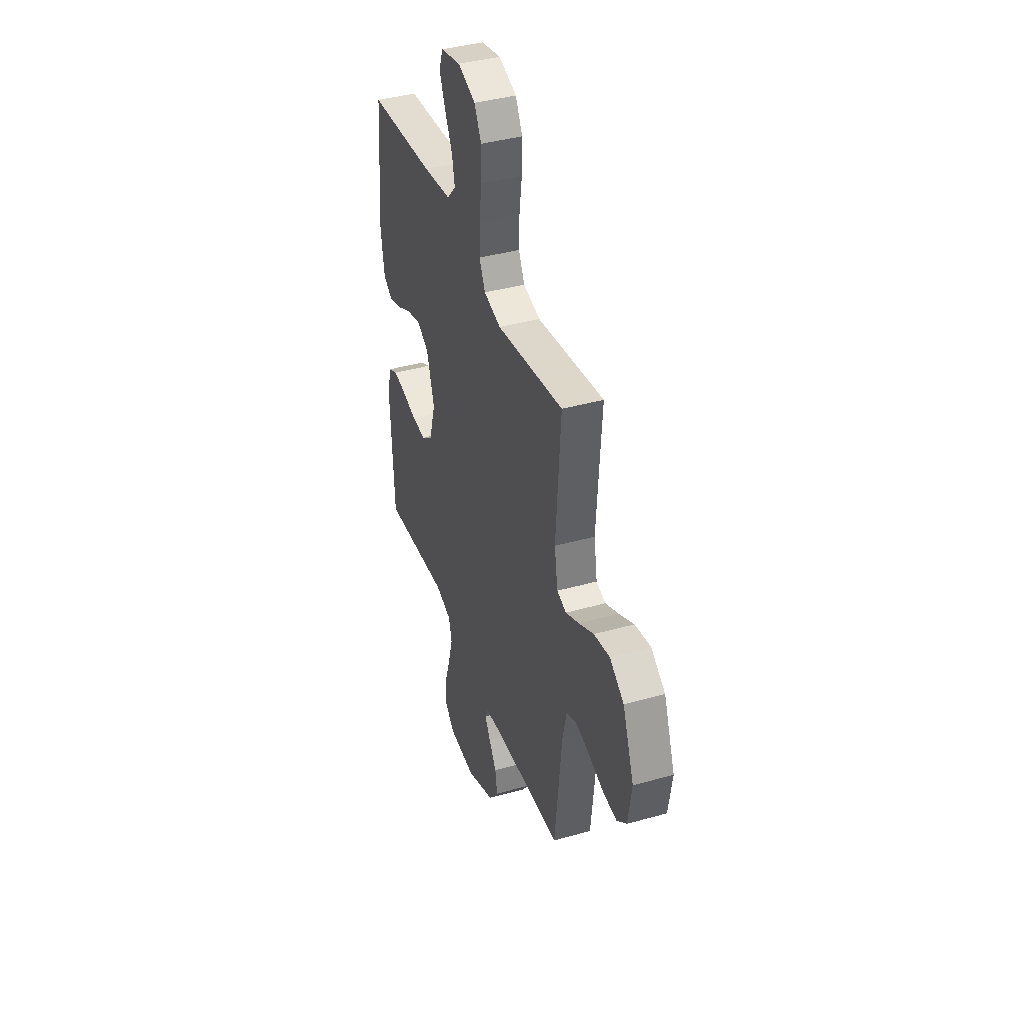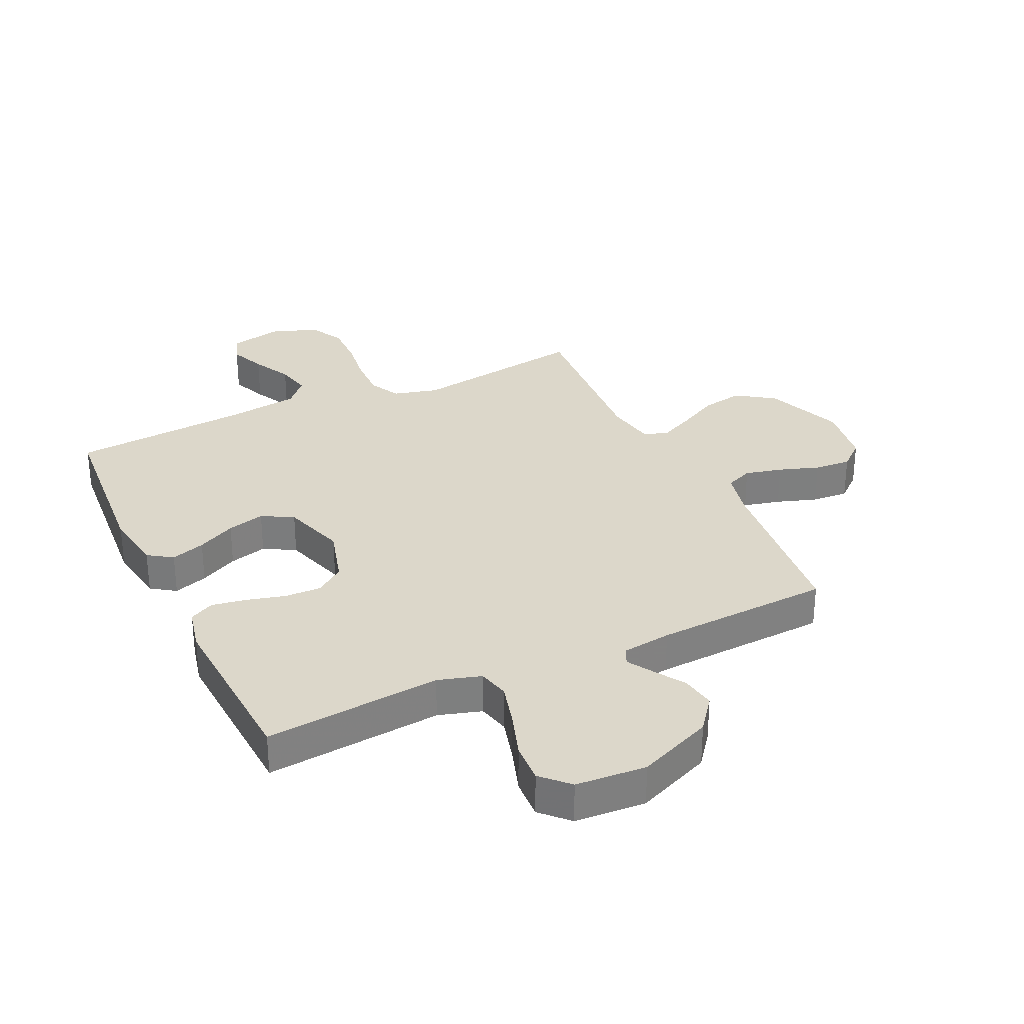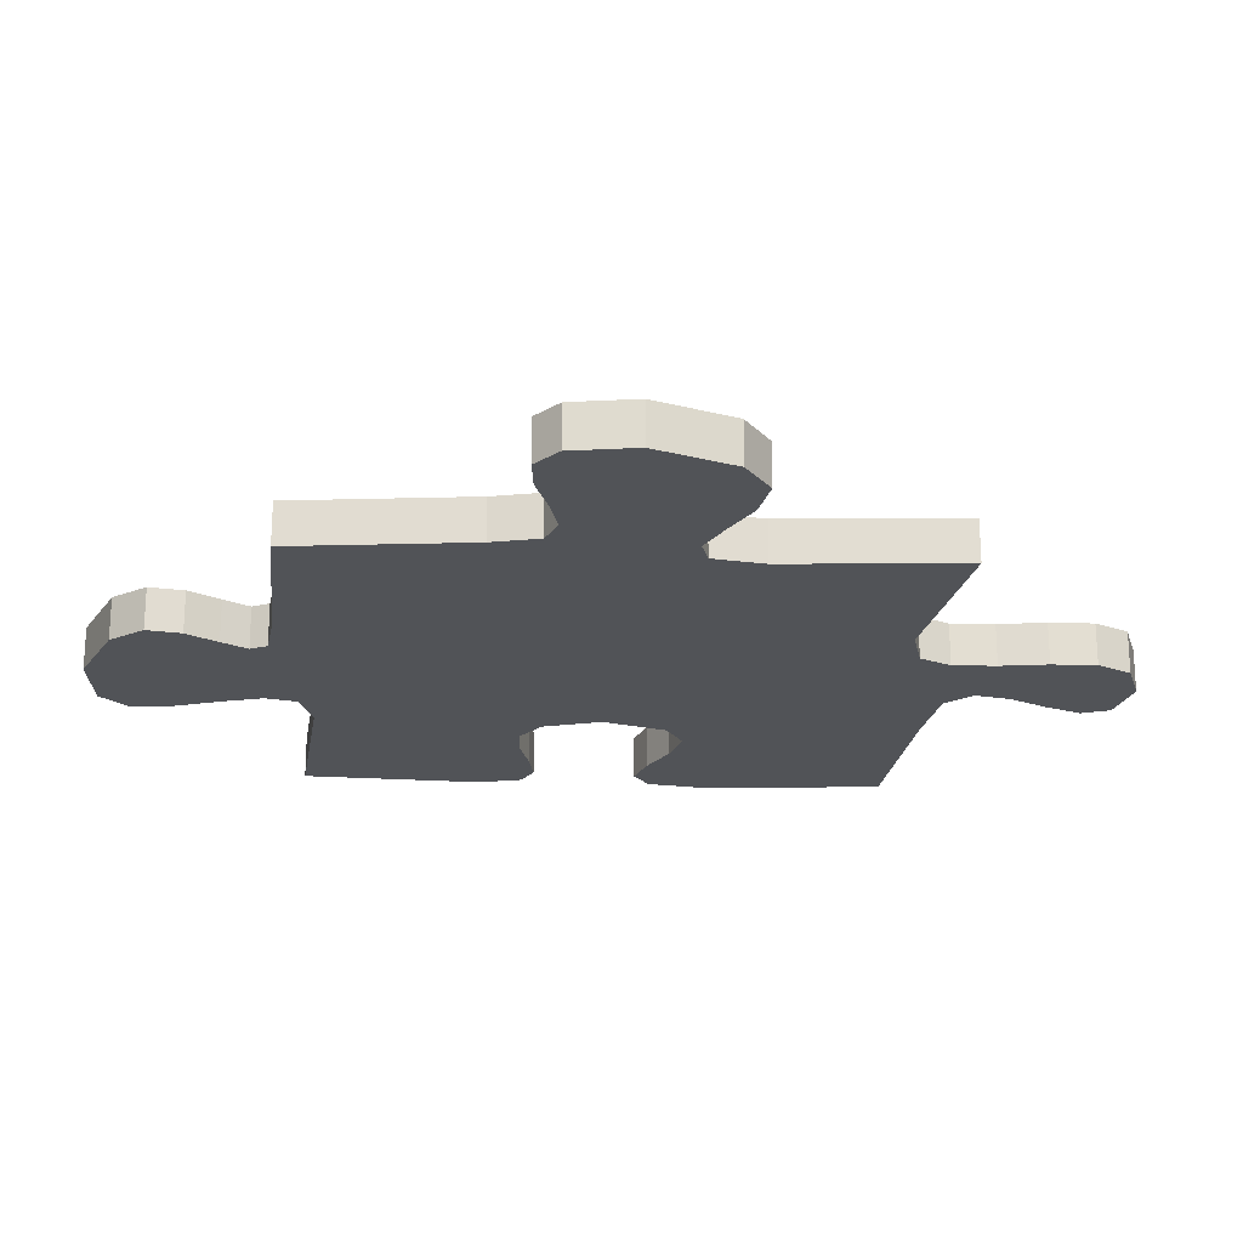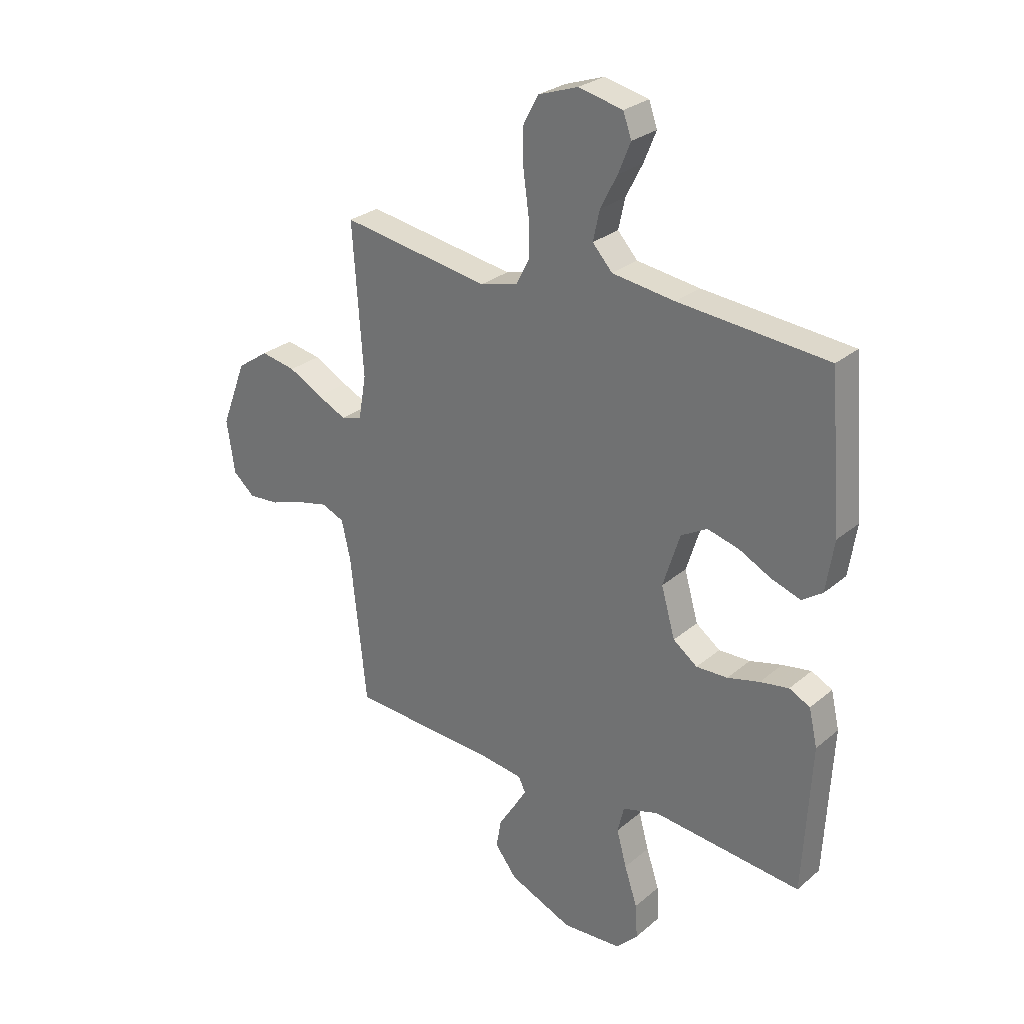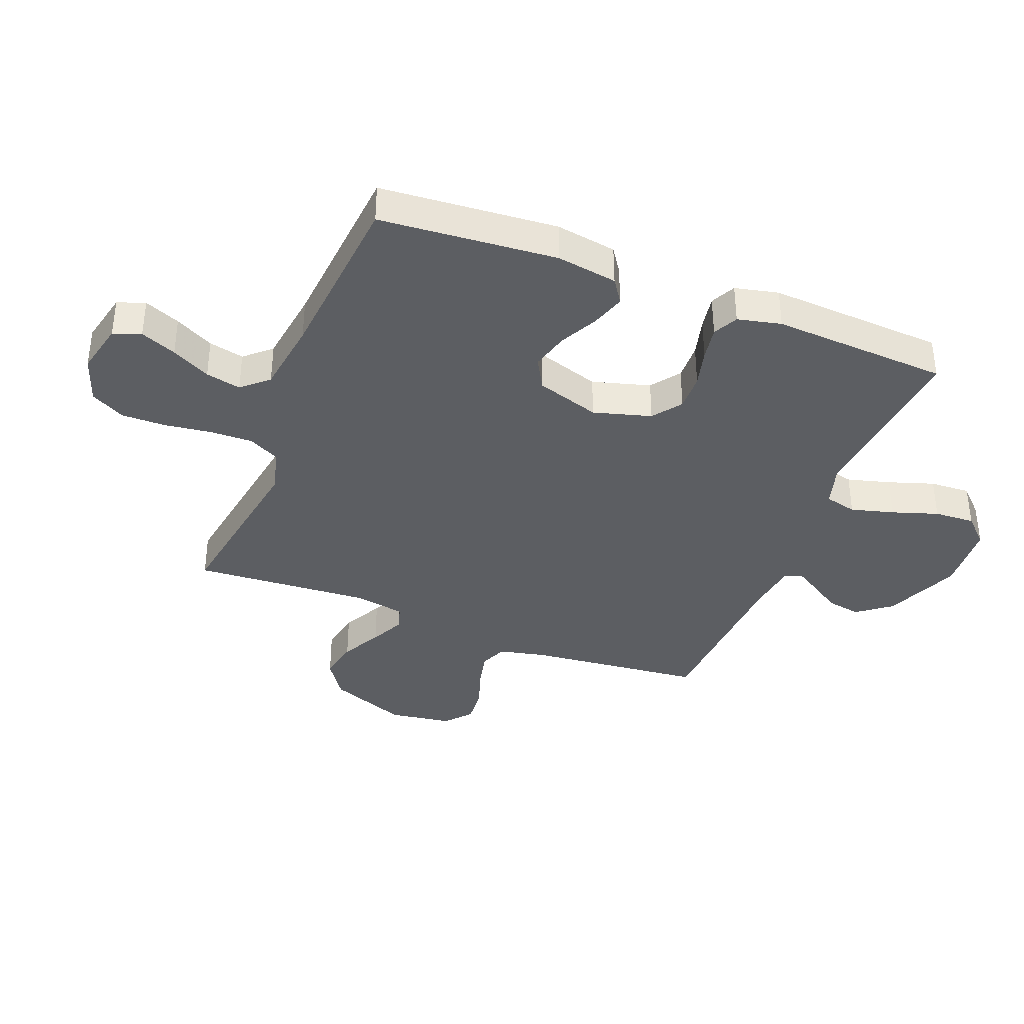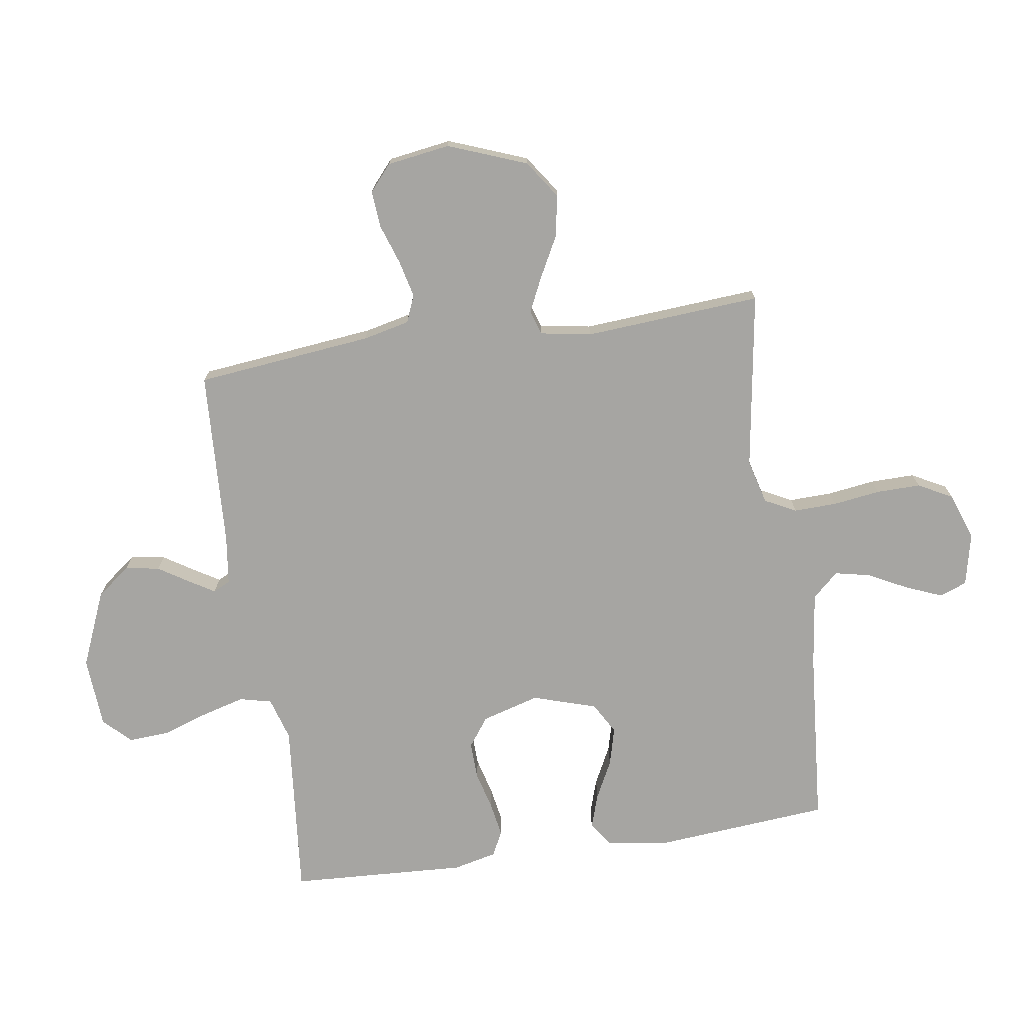
<metadata>
{"format":"obj","ext":"obj","renderer":"f3d","projection":"perspective","resolution":1024,"background":"white","views":[{"elev":40.2,"azim":-109.1,"up":"+Z"},{"elev":30.8,"azim":154.8,"up":"+Y"},{"elev":-21.9,"azim":-93.4,"up":"+Y"},{"elev":27.8,"azim":38.5,"up":"+Z"},{"elev":-37.5,"azim":68.5,"up":"+Y"},{"elev":-73.7,"azim":-81.4,"up":"+Y"}]}
</metadata>
<code>
v -0.5 0.07 -0.5
v -0.532 0.07 -0.2
v -0.55 0.07 -0.121
v -0.596 0.07 -0.102
v -0.659 0.07 -0.117
v -0.727 0.07 -0.14
v -0.789 0.07 -0.145
v -0.833 0.07 -0.107
v -0.849 0.07 0
v -0.798 0.07 0.133
v -0.734 0.07 0.177
v -0.663 0.07 0.164
v -0.595 0.07 0.128
v -0.536 0.07 0.1
v -0.494 0.07 0.113
v -0.479 0.07 0.2
v -0.5 0.07 0.5
v -0.2 0.07 0.453
v -0.124 0.07 0.473
v -0.097 0.07 0.526
v -0.099 0.07 0.599
v -0.11 0.07 0.679
v -0.111 0.07 0.754
v -0.08 0.07 0.812
v 0 0.07 0.84
v 0.089 0.07 0.82
v 0.106 0.07 0.773
v 0.081 0.07 0.712
v 0.047 0.07 0.646
v 0.034 0.07 0.586
v 0.074 0.07 0.542
v 0.2 0.07 0.525
v 0.5 0.07 0.5
v 0.525 0.07 0.2
v 0.509 0.07 0.097
v 0.468 0.07 0.069
v 0.41 0.07 0.088
v 0.345 0.07 0.121
v 0.281 0.07 0.138
v 0.228 0.07 0.108
v 0.194 0.07 0
v 0.222 0.07 -0.098
v 0.271 0.07 -0.134
v 0.334 0.07 -0.132
v 0.399 0.07 -0.115
v 0.457 0.07 -0.105
v 0.499 0.07 -0.126
v 0.516 0.07 -0.2
v 0.5 0.07 -0.5
v 0.2 0.07 -0.471
v 0.127 0.07 -0.493
v 0.114 0.07 -0.547
v 0.134 0.07 -0.62
v 0.16 0.07 -0.698
v 0.164 0.07 -0.767
v 0.12 0.07 -0.812
v 0 0.07 -0.82
v -0.128 0.07 -0.766
v -0.172 0.07 -0.709
v -0.162 0.07 -0.651
v -0.129 0.07 -0.599
v -0.103 0.07 -0.556
v -0.117 0.07 -0.527
v -0.2 0.07 -0.516
v -0.5 0 -0.5
v -0.532 0 -0.2
v -0.55 0 -0.121
v -0.596 0 -0.102
v -0.659 0 -0.117
v -0.727 0 -0.14
v -0.789 0 -0.145
v -0.833 0 -0.107
v -0.849 0 0
v -0.798 0 0.133
v -0.734 0 0.177
v -0.663 0 0.164
v -0.595 0 0.128
v -0.536 0 0.1
v -0.494 0 0.113
v -0.479 0 0.2
v -0.5 0 0.5
v -0.2 0 0.453
v -0.124 0 0.473
v -0.097 0 0.526
v -0.099 0 0.599
v -0.11 0 0.679
v -0.111 0 0.754
v -0.08 0 0.812
v 0 0 0.84
v 0.089 0 0.82
v 0.106 0 0.773
v 0.081 0 0.712
v 0.047 0 0.646
v 0.034 0 0.586
v 0.074 0 0.542
v 0.2 0 0.525
v 0.5 0 0.5
v 0.525 0 0.2
v 0.509 0 0.097
v 0.468 0 0.069
v 0.41 0 0.088
v 0.345 0 0.121
v 0.281 0 0.138
v 0.228 0 0.108
v 0.194 0 0
v 0.222 0 -0.098
v 0.271 0 -0.134
v 0.334 0 -0.132
v 0.399 0 -0.115
v 0.457 0 -0.105
v 0.499 0 -0.126
v 0.516 0 -0.2
v 0.5 0 -0.5
v 0.2 0 -0.471
v 0.127 0 -0.493
v 0.114 0 -0.547
v 0.134 0 -0.62
v 0.16 0 -0.698
v 0.164 0 -0.767
v 0.12 0 -0.812
v 0 0 -0.82
v -0.128 0 -0.766
v -0.172 0 -0.709
v -0.162 0 -0.651
v -0.129 0 -0.599
v -0.103 0 -0.556
v -0.117 0 -0.527
v -0.2 0 -0.516
f 59 60 61
f 58 59 61
f 57 58 61
f 56 57 61
f 55 56 61
f 54 55 61
f 53 54 61
f 52 53 61 62
f 51 52 62 63
f 48 49 50
f 47 48 50
f 46 47 50
f 45 46 50
f 44 45 50
f 51 63 64
f 50 51 64
f 44 50 64
f 43 44 64
f 36 37 38
f 35 36 38
f 34 35 38
f 33 34 38
f 32 33 38
f 31 32 38 39
f 30 31 39 40
f 27 28 29
f 26 27 29
f 25 26 29
f 24 25 29
f 23 24 29
f 22 23 29
f 21 22 29
f 20 21 29 30
f 30 40 41
f 20 30 41
f 19 20 41
f 16 17 18
f 19 41 42
f 18 19 42
f 16 18 42
f 15 16 42
f 11 12 13
f 10 11 13
f 9 10 13
f 8 9 13
f 7 8 13
f 6 7 13
f 5 6 13
f 4 5 13 14
f 64 1 2
f 43 64 2
f 42 43 2
f 15 42 2
f 14 15 2
f 14 2 3
f 3 4 14
f 125 124 123
f 125 123 122
f 125 122 121
f 125 121 120
f 125 120 119
f 125 119 118
f 125 118 117
f 126 125 117 116
f 127 126 116 115
f 114 113 112
f 114 112 111
f 114 111 110
f 114 110 109
f 114 109 108
f 128 127 115
f 128 115 114
f 128 114 108
f 128 108 107
f 102 101 100
f 102 100 99
f 102 99 98
f 102 98 97
f 102 97 96
f 103 102 96 95
f 104 103 95 94
f 93 92 91
f 93 91 90
f 93 90 89
f 93 89 88
f 93 88 87
f 93 87 86
f 93 86 85
f 94 93 85 84
f 105 104 94
f 105 94 84
f 105 84 83
f 82 81 80
f 106 105 83
f 106 83 82
f 106 82 80
f 106 80 79
f 77 76 75
f 77 75 74
f 77 74 73
f 77 73 72
f 77 72 71
f 77 71 70
f 77 70 69
f 78 77 69 68
f 66 65 128
f 66 128 107
f 66 107 106
f 66 106 79
f 66 79 78
f 67 66 78
f 78 68 67
f 1 65 66 2
f 2 66 67 3
f 3 67 68 4
f 4 68 69 5
f 5 69 70 6
f 6 70 71 7
f 7 71 72 8
f 8 72 73 9
f 9 73 74 10
f 10 74 75 11
f 11 75 76 12
f 12 76 77 13
f 13 77 78 14
f 14 78 79 15
f 15 79 80 16
f 16 80 81 17
f 17 81 82 18
f 18 82 83 19
f 19 83 84 20
f 20 84 85 21
f 21 85 86 22
f 22 86 87 23
f 23 87 88 24
f 24 88 89 25
f 25 89 90 26
f 26 90 91 27
f 27 91 92 28
f 28 92 93 29
f 29 93 94 30
f 30 94 95 31
f 31 95 96 32
f 32 96 97 33
f 33 97 98 34
f 34 98 99 35
f 35 99 100 36
f 36 100 101 37
f 37 101 102 38
f 38 102 103 39
f 39 103 104 40
f 40 104 105 41
f 41 105 106 42
f 42 106 107 43
f 43 107 108 44
f 44 108 109 45
f 45 109 110 46
f 46 110 111 47
f 47 111 112 48
f 48 112 113 49
f 49 113 114 50
f 50 114 115 51
f 51 115 116 52
f 52 116 117 53
f 53 117 118 54
f 54 118 119 55
f 55 119 120 56
f 56 120 121 57
f 57 121 122 58
f 58 122 123 59
f 59 123 124 60
f 60 124 125 61
f 61 125 126 62
f 62 126 127 63
f 63 127 128 64
f 64 128 65 1

</code>
